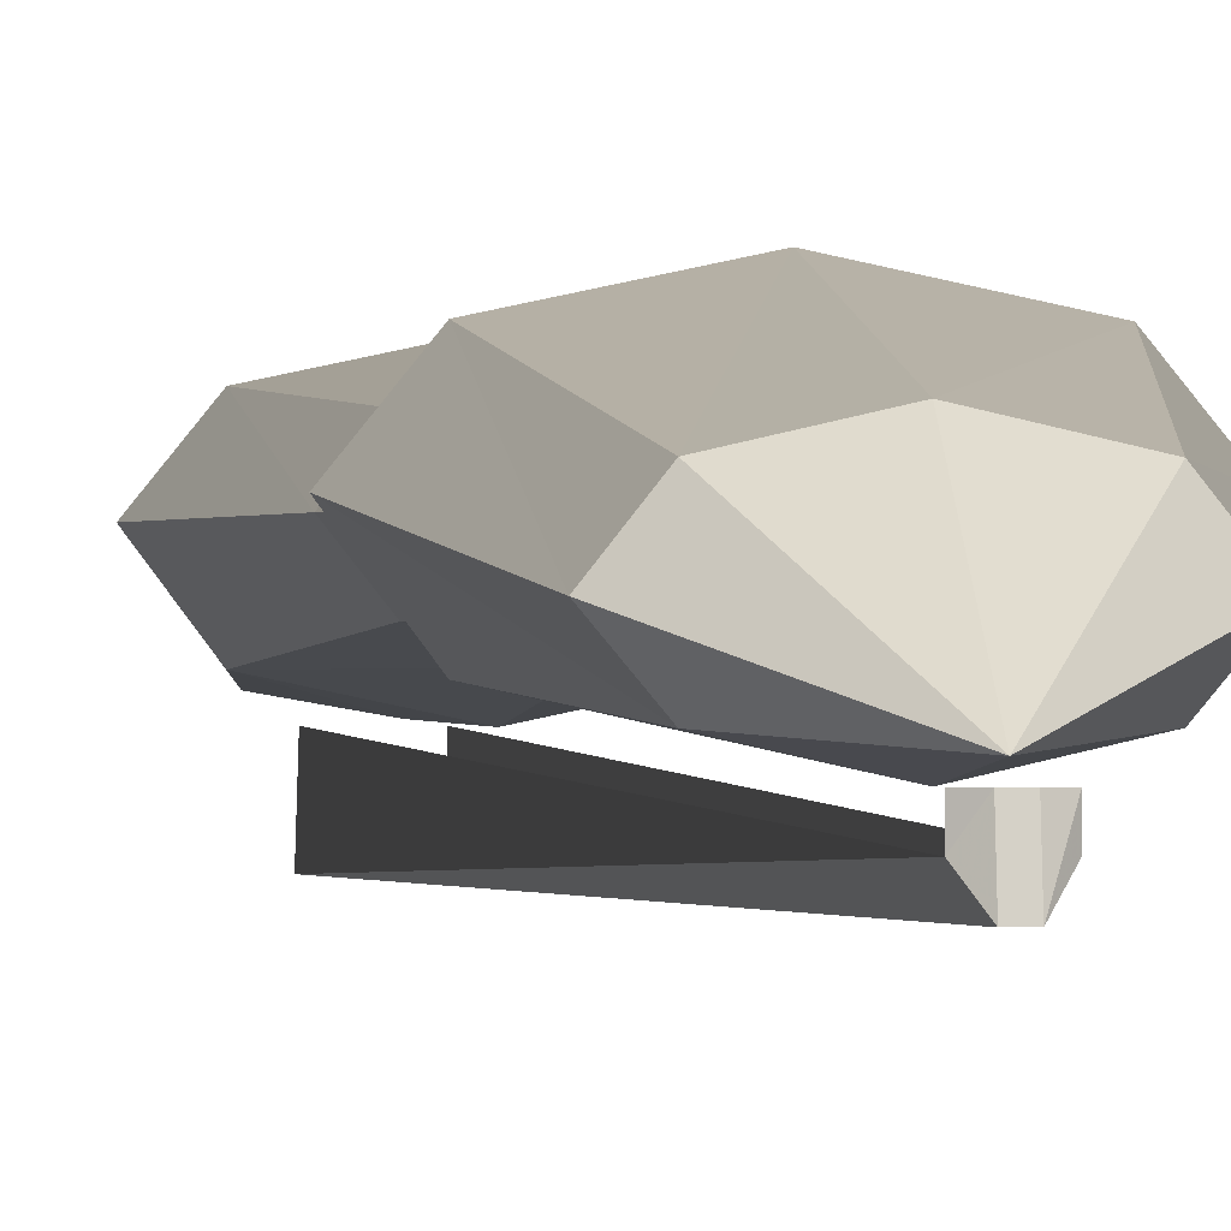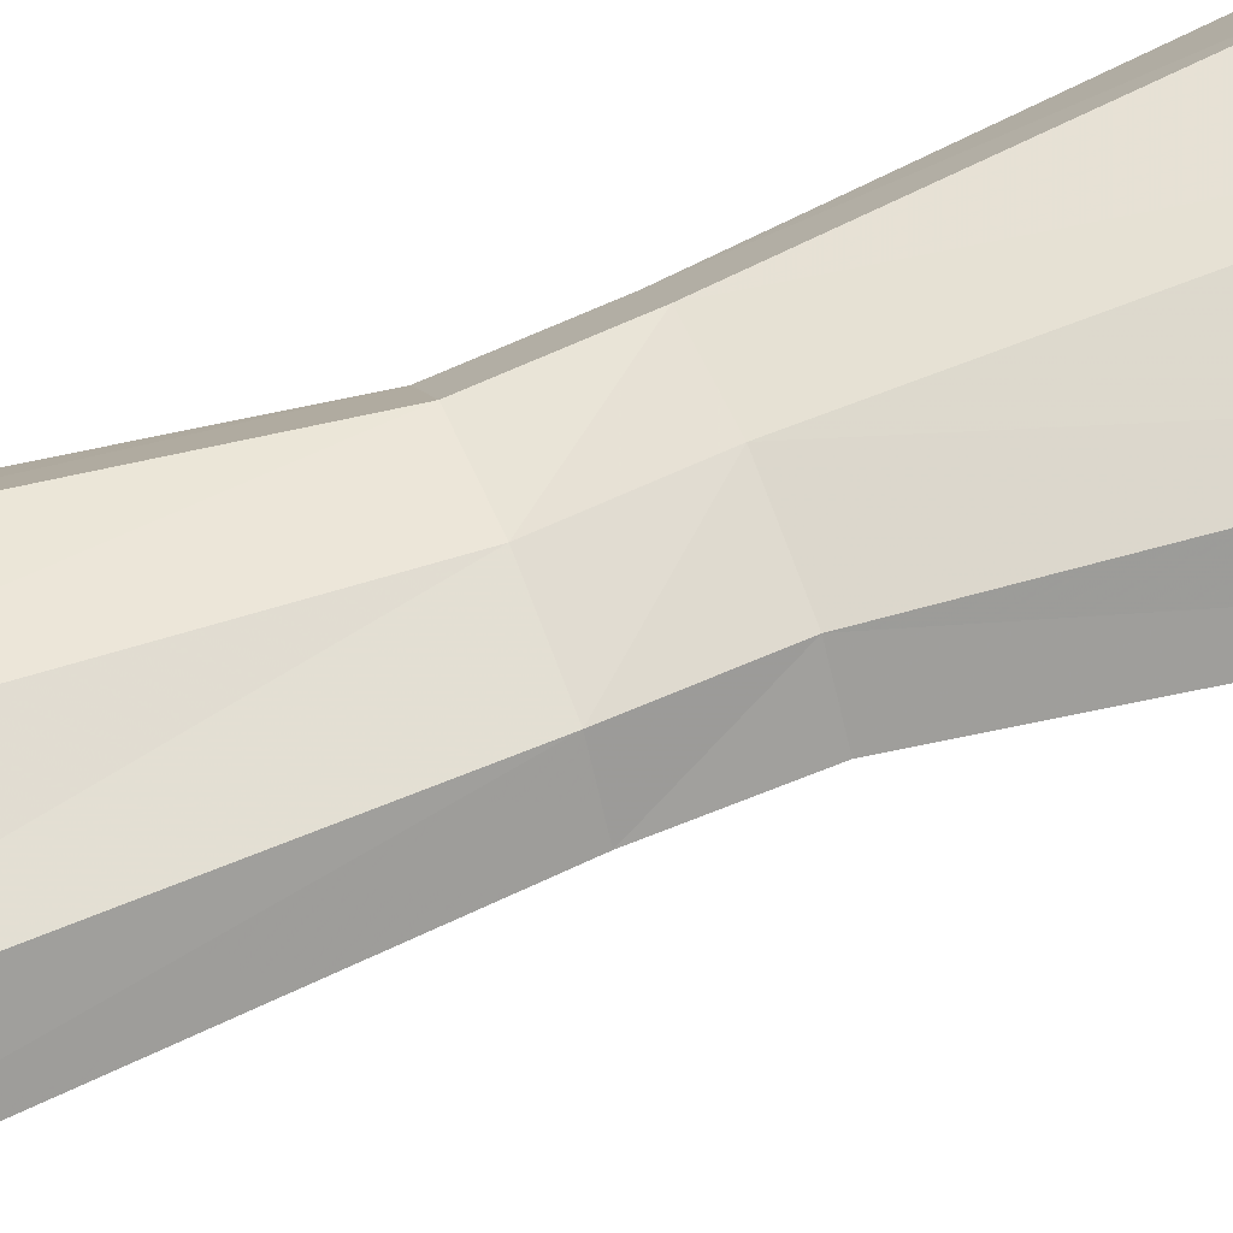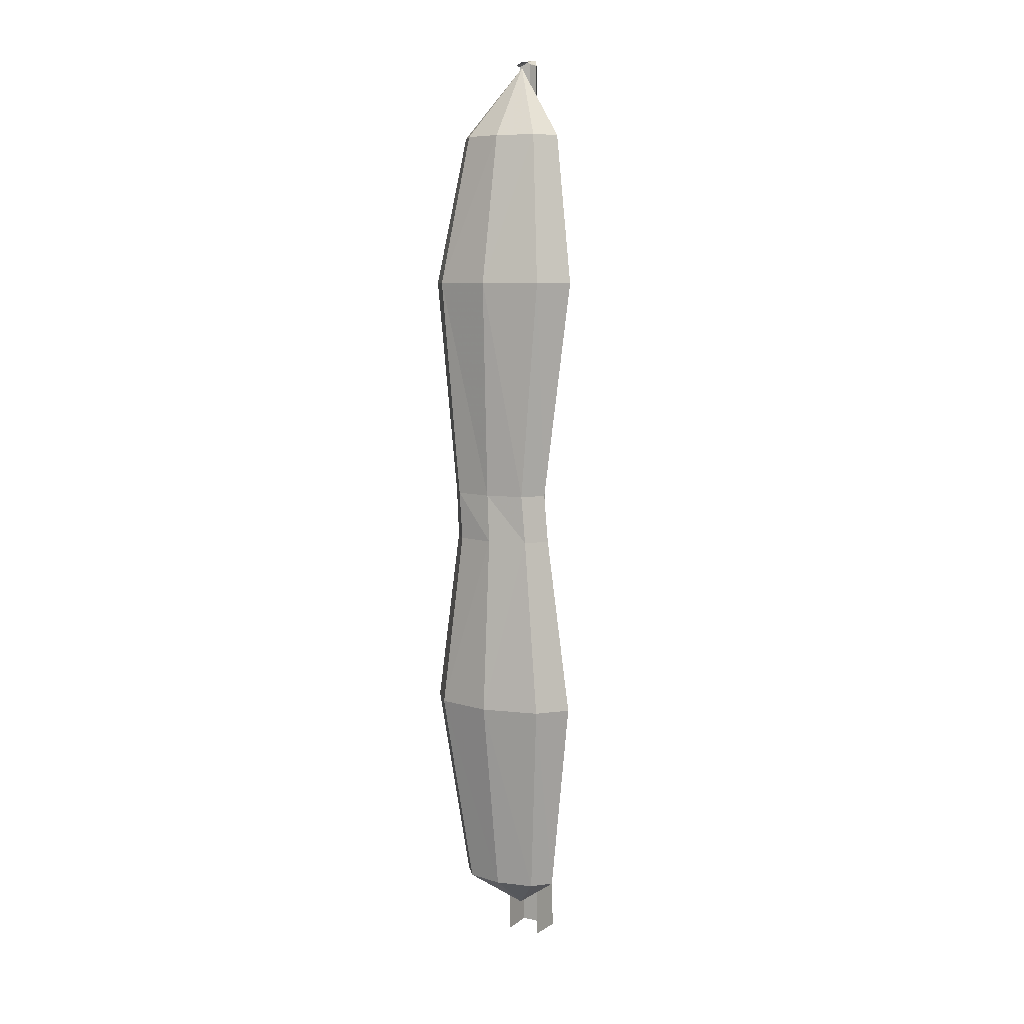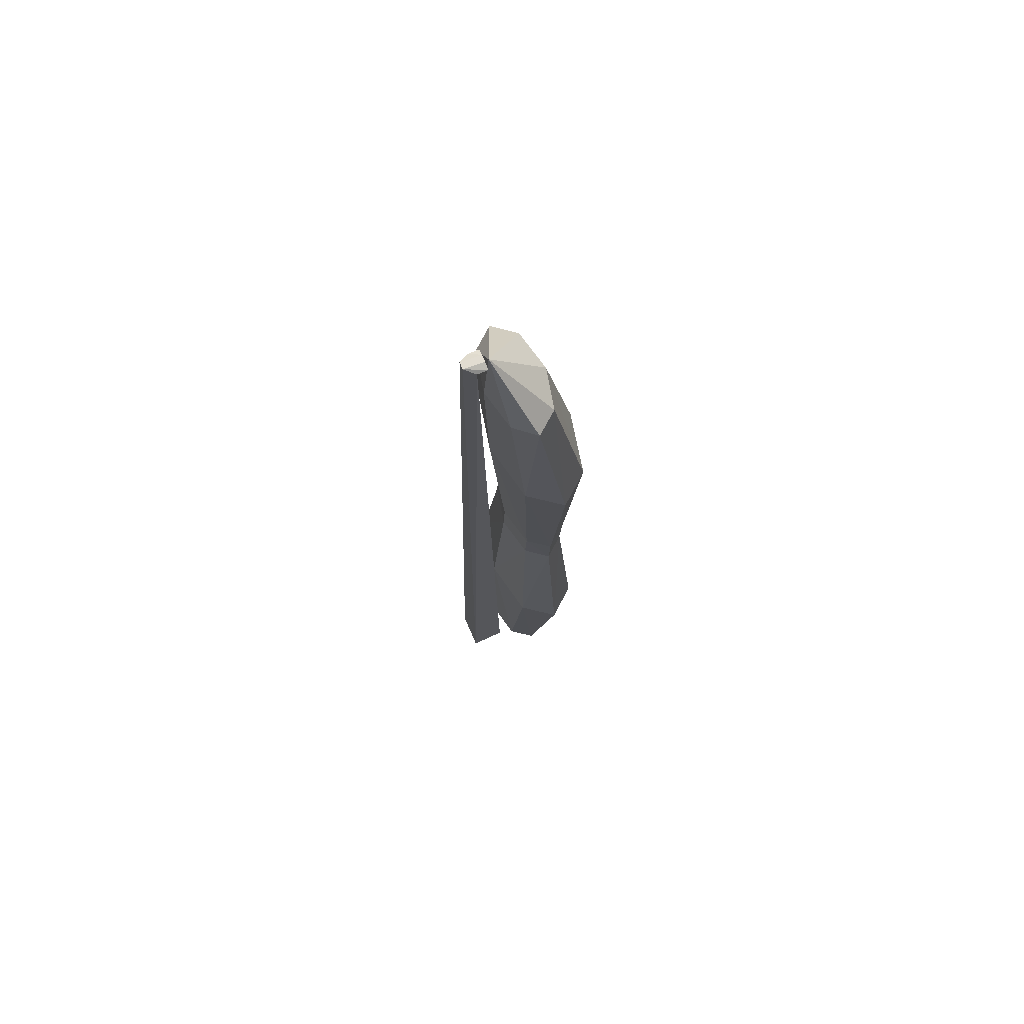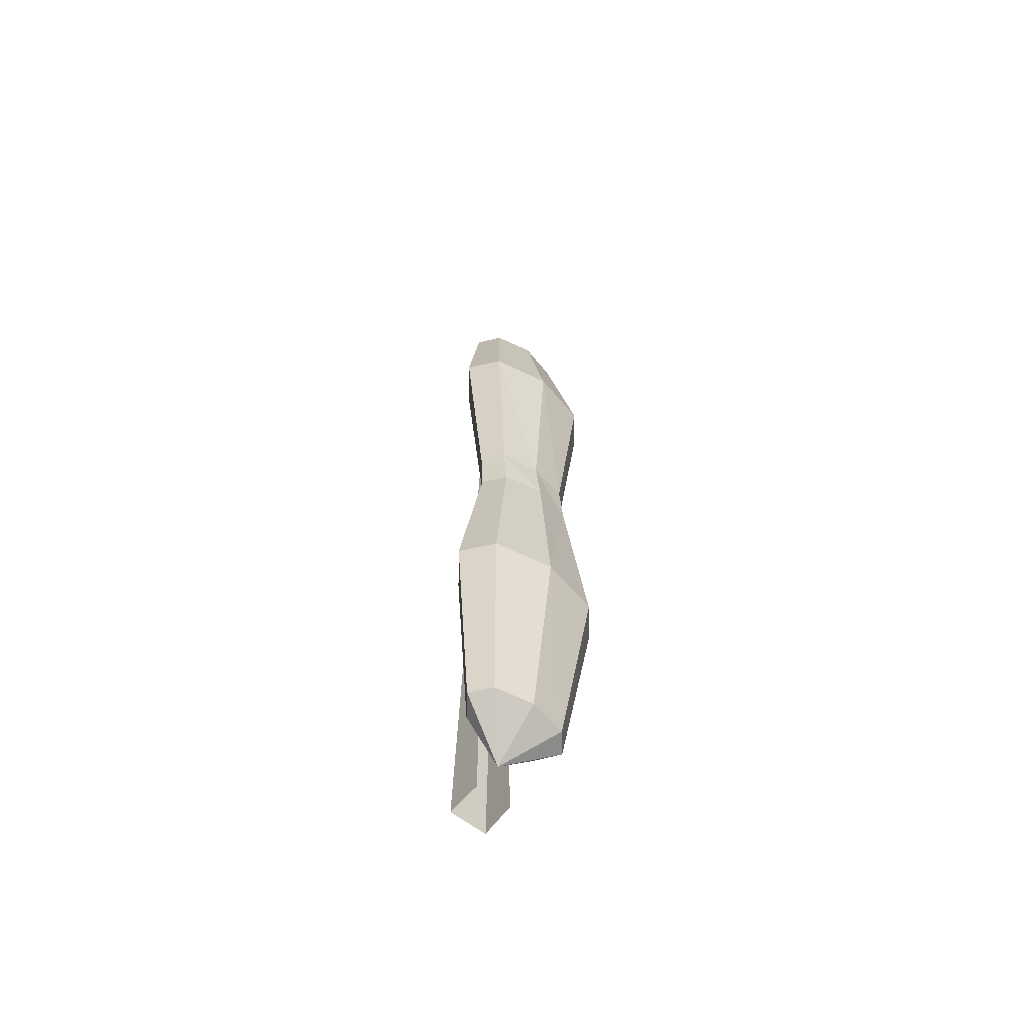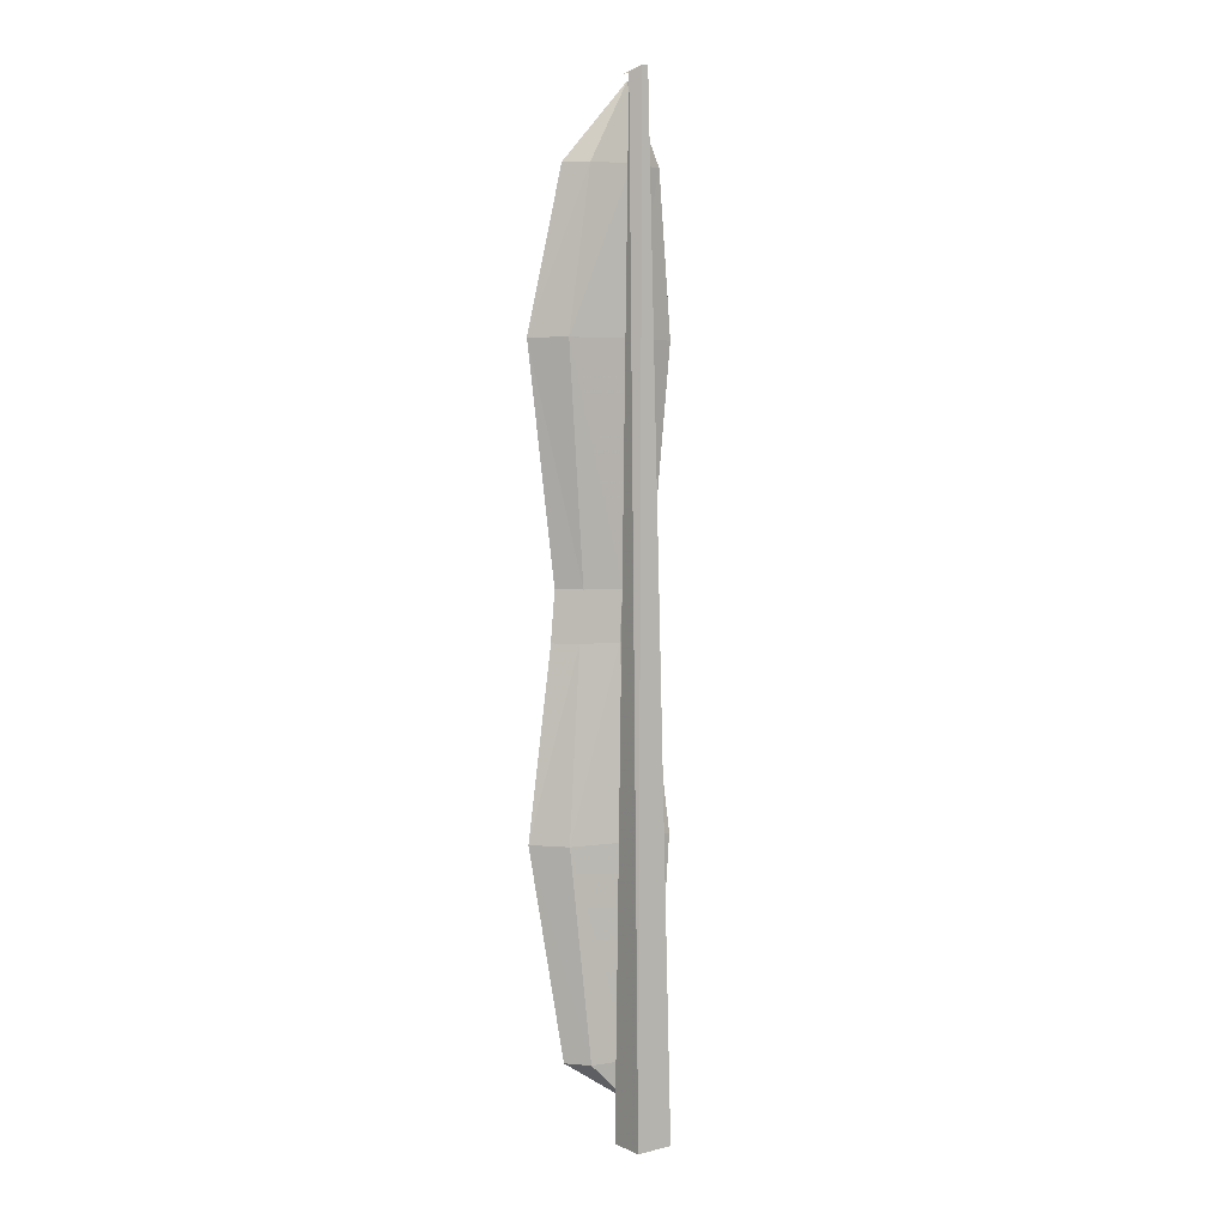
<metadata>
{"format":"obj","ext":"obj","renderer":"f3d","projection":"perspective","resolution":1024,"background":"white","views":[{"elev":-0.1,"azim":-6.9,"up":"+Y"},{"elev":59.7,"azim":69.1,"up":"+Y"},{"elev":7.6,"azim":-150.1,"up":"+Z"},{"elev":73.5,"azim":66.8,"up":"+Z"},{"elev":-62.4,"azim":141.9,"up":"+Z"},{"elev":4.5,"azim":-38.0,"up":"+Z"}]}
</metadata>
<code>
v 0.02344 -6.219 3.305
v -0.02344 -6.219 3.305
v -0.1328 -6.328 -3.5
v 0.1328 -6.328 -3.5
v 0.07031 -6.148 3.258
v 0.07031 -6.078 3.258
v 0.02344 -6.078 3.281
v -0.02344 -6.078 3.281
v -0.07031 -6.148 3.258
v -0.125 -6.078 -3.5
v -0.07031 -6.078 3.258
v 0.2734 -5.617 -0.2812
v 0.3906 -5.758 -0.2812
v 0.5703 -5.758 -1.555
v 0.4062 -5.555 -1.555
v 0 -5.555 -0.2812
v 0.2969 -5.617 0.0625
v 0.4062 -5.758 0.0625
v 0.2969 -5.906 0.0625
v 0.2734 -5.906 -0.2812
v 0.4062 -5.977 -1.555
v 0.375 -5.867 -2.977
v 0.2656 -5.734 -2.977
v 0 -5.68 -2.977
v 0 -5.469 -1.555
v -0.2734 -5.617 -0.2812
v 0.02344 -5.57 0.0625
v 0.4062 -5.555 1.641
v 0.5703 -5.758 1.641
v 0.4062 -5.977 1.641
v 0 -6.062 1.641
v 0.02344 -5.969 0.0625
v 0 -5.969 -0.2812
v 0 -6.062 -1.555
v 0.2656 -6.016 -2.977
v 0 -6.039 -3.242
v -0.2656 -5.734 -2.977
v -0.4062 -5.555 -1.555
v -0.3906 -5.758 -0.2812
v -0.2422 -5.617 0.0625
v 0 -5.469 1.641
v 0 -5.672 2.719
v 0.2734 -5.734 2.719
v 0.3906 -5.883 2.719
v 0.2734 -6.023 2.719
v 0 -6.086 2.719
v -0.4062 -5.977 1.641
v -0.2422 -5.906 0.0625
v -0.2734 -5.906 -0.2812
v -0.4062 -5.977 -1.555
v 0 -6.062 -2.977
v -0.2656 -6.016 -2.977
v -0.375 -5.867 -2.977
v -0.5703 -5.758 -1.555
v -0.3594 -5.758 0.0625
v -0.4062 -5.555 1.641
v -0.2734 -5.734 2.719
v 0 -6.047 3.234
v -0.2734 -6.023 2.719
v -0.5703 -5.758 1.641
v -0.3906 -5.883 2.719
v 0.125 -6.078 -3.5
f 1 2 3
f 1 3 4
f 1 4 5
f 1 5 6
f 1 6 7
f 1 7 2
f 2 7 8
f 2 8 9
f 2 9 3
f 3 9 10
f 8 11 9
f 62 5 4
f 12 13 14
f 12 14 15
f 12 15 16
f 13 20 21
f 13 21 14
f 14 21 22
f 14 22 23
f 14 23 15
f 15 23 24
f 15 24 25
f 15 25 16
f 16 25 26
f 17 27 28
f 17 28 29
f 17 29 18
f 18 29 30
f 18 30 19
f 19 30 31
f 19 31 32
f 20 33 34
f 20 34 21
f 21 34 35
f 21 35 22
f 22 35 36
f 22 36 23
f 23 36 24
f 24 36 37
f 24 37 25
f 25 37 38
f 25 38 26
f 26 38 39
f 27 40 41
f 27 41 28
f 28 41 42
f 28 42 43
f 28 43 29
f 29 43 44
f 29 44 30
f 30 44 45
f 30 45 31
f 31 45 46
f 31 46 47
f 31 47 32
f 32 47 48
f 33 49 50
f 33 50 34
f 34 50 51
f 34 51 35
f 35 51 36
f 36 51 52
f 36 52 53
f 36 53 37
f 37 53 38
f 38 53 54
f 38 54 39
f 39 54 49
f 40 55 56
f 40 56 41
f 41 56 57
f 41 57 42
f 42 57 58
f 42 58 43
f 43 58 44
f 44 58 45
f 45 58 46
f 46 58 59
f 46 59 47
f 47 59 60
f 47 60 48
f 48 60 55
f 54 50 49
f 50 54 52
f 50 52 51
f 54 53 52
f 55 60 56
f 56 60 61
f 56 61 57
f 57 61 58
f 58 61 59
f 59 61 60
f 12 16 17
f 12 17 18
f 12 18 13
f 13 18 19
f 13 19 20
f 16 26 27
f 16 27 17
f 19 32 20
f 20 32 33
f 26 39 40
f 26 40 27
f 32 48 33
f 33 48 49
f 39 49 55
f 39 55 40
f 48 55 49

</code>
